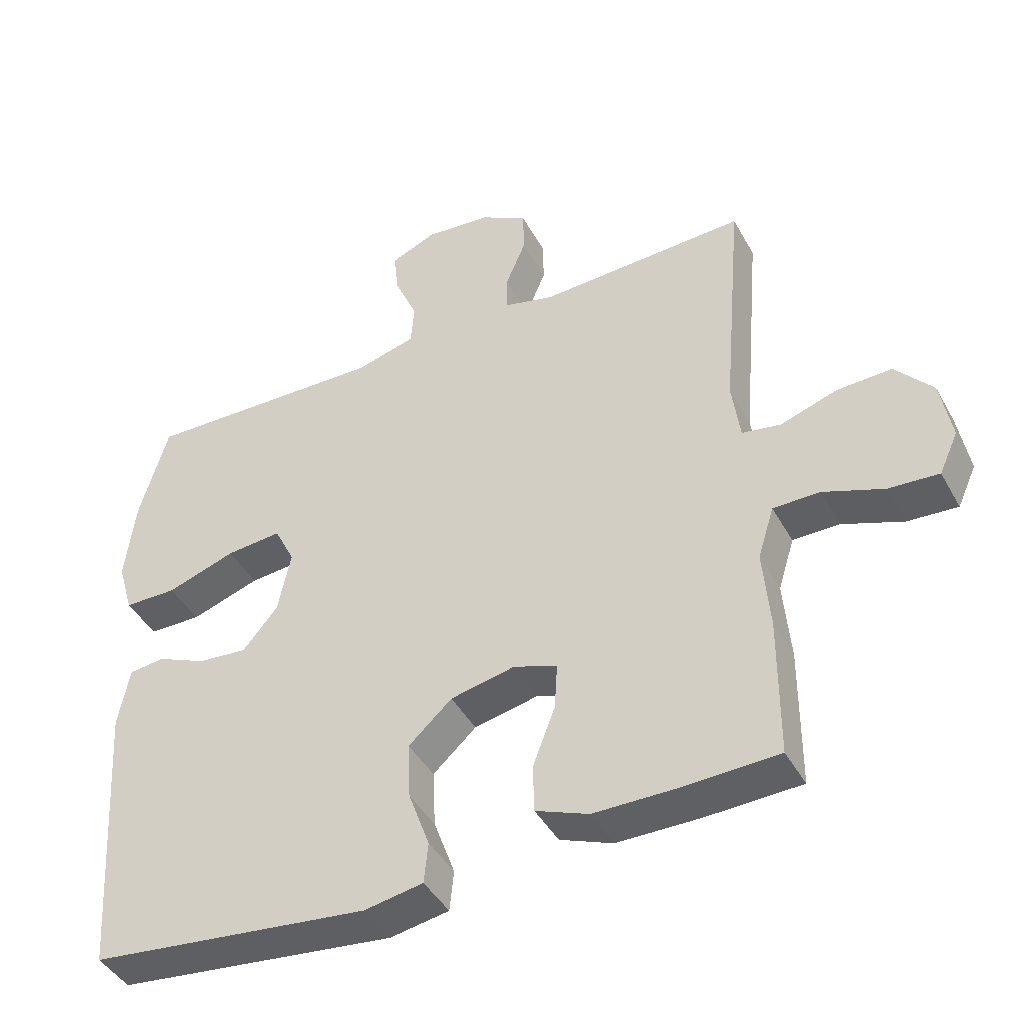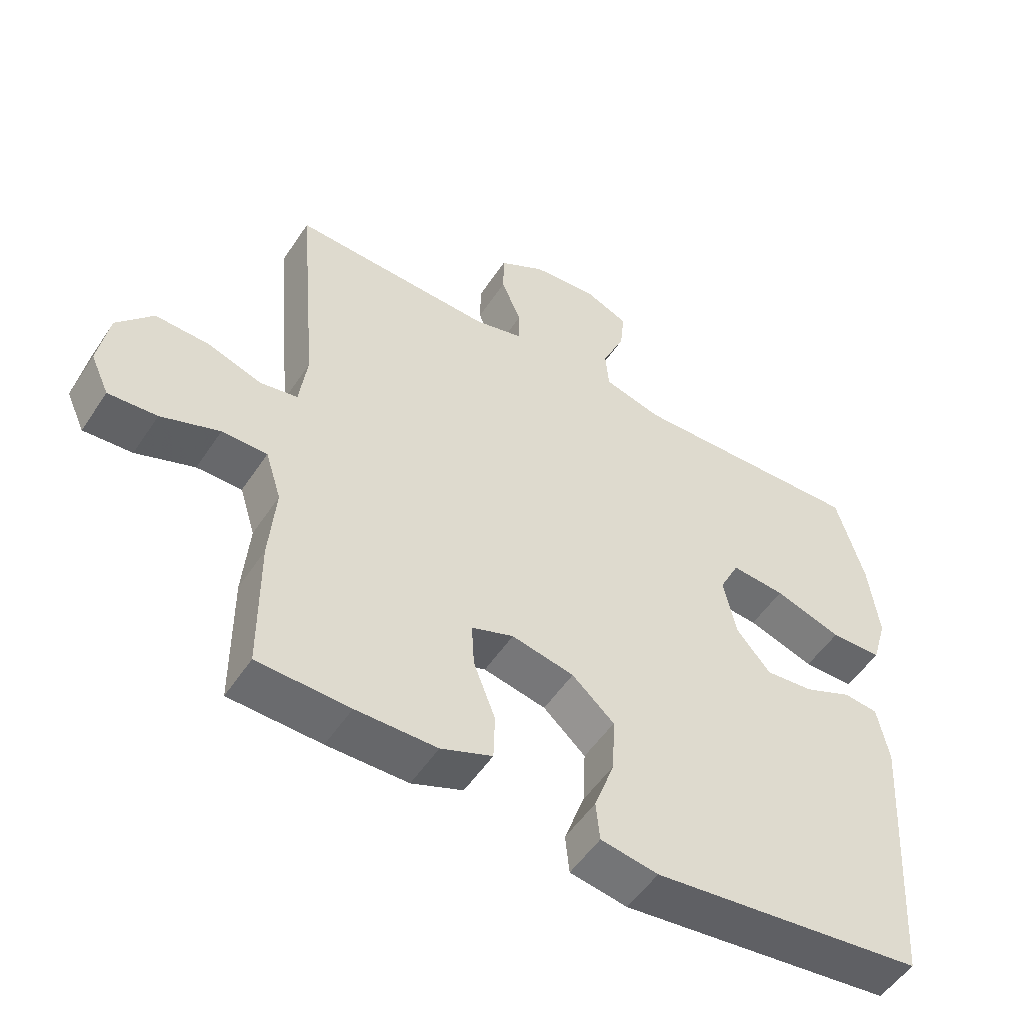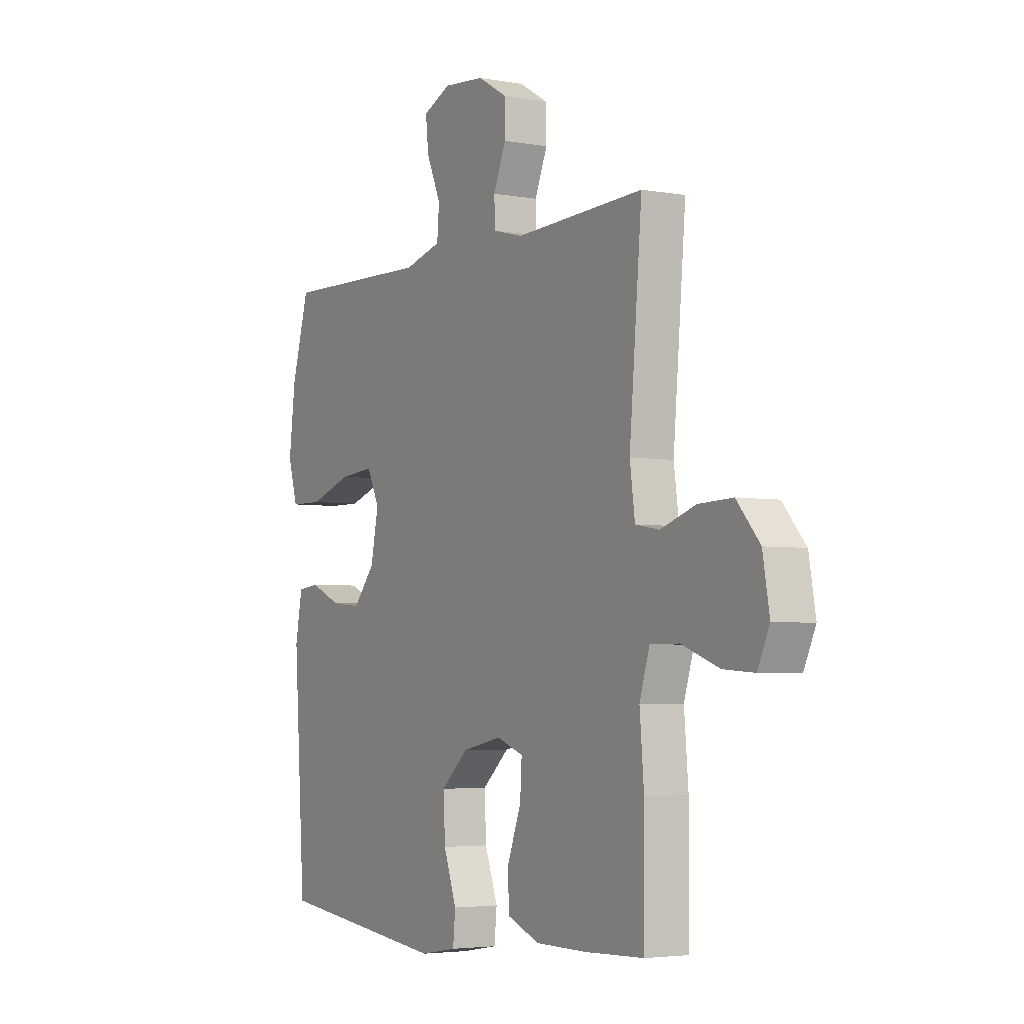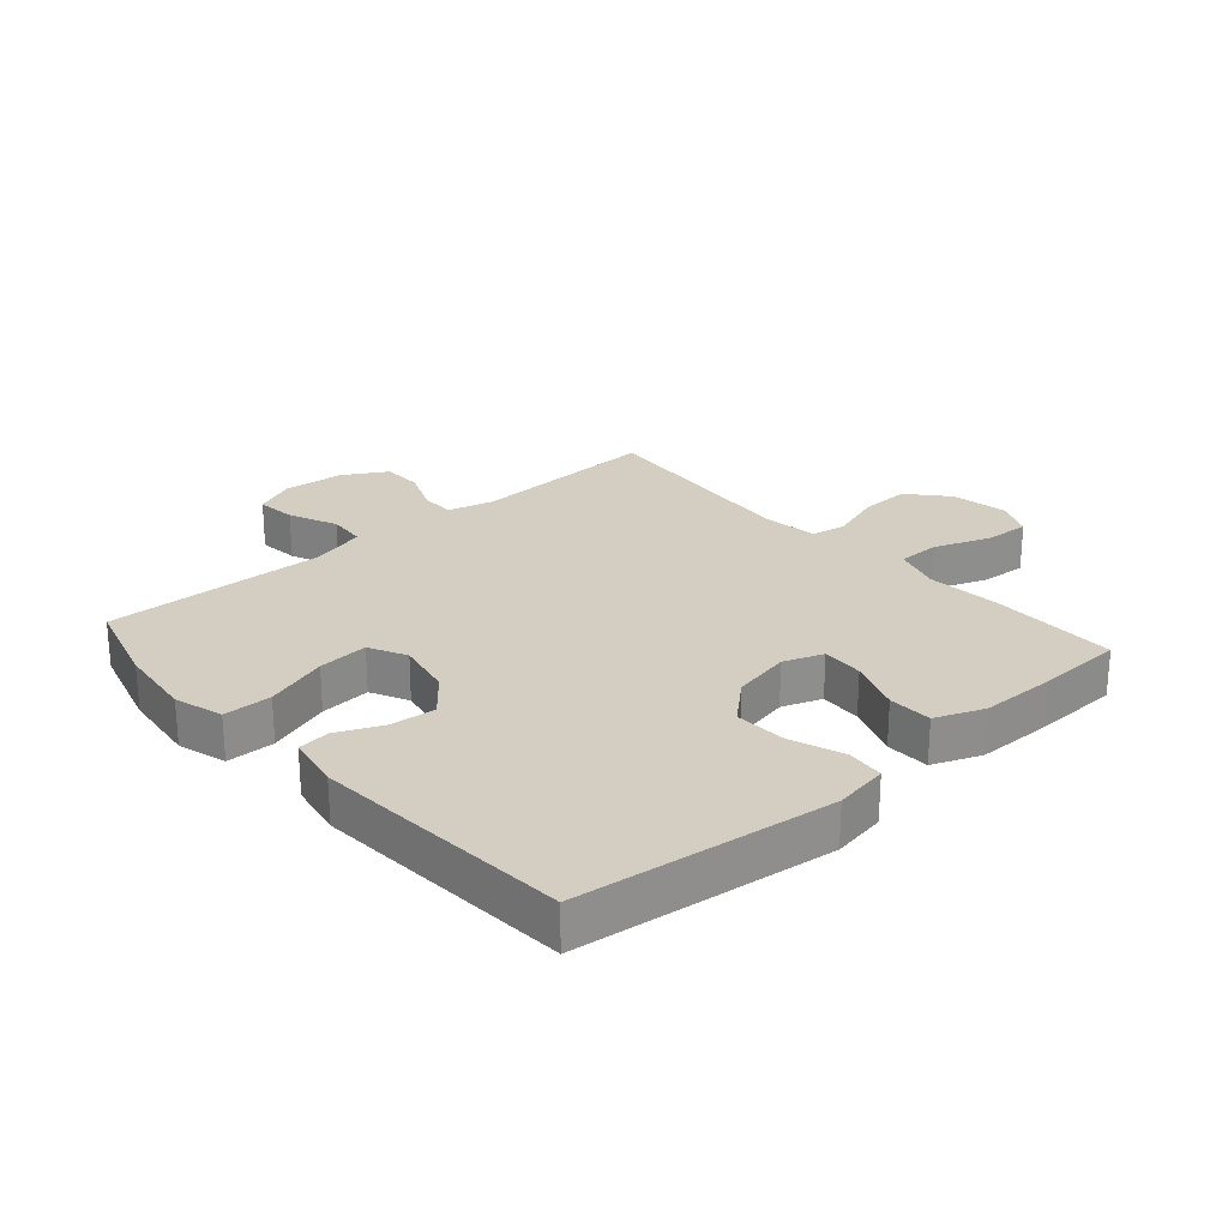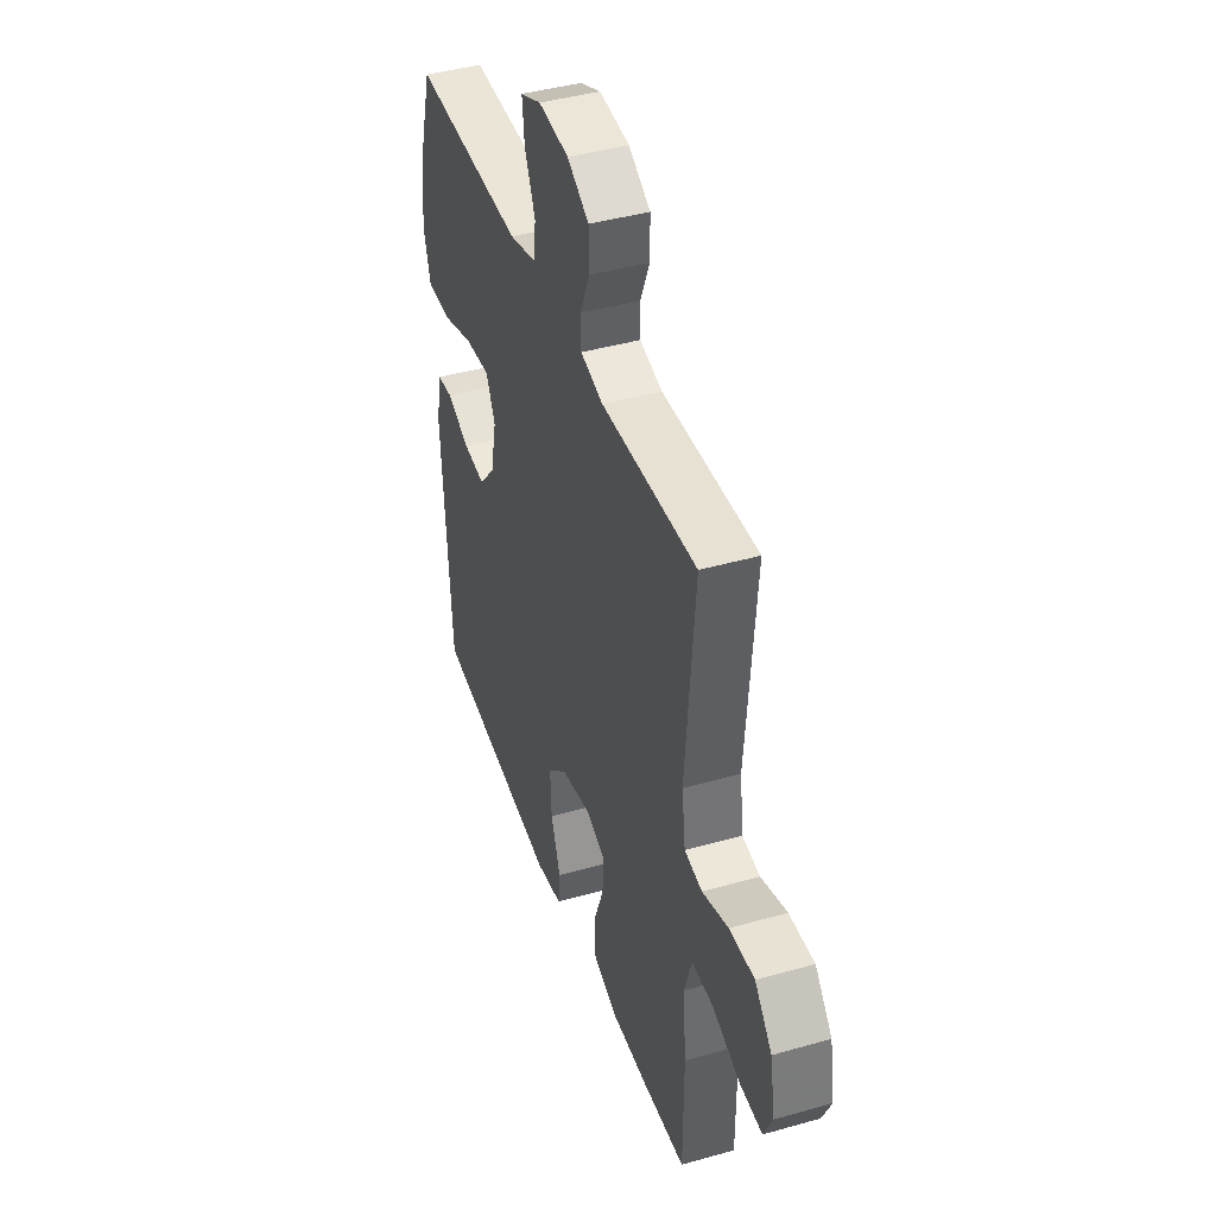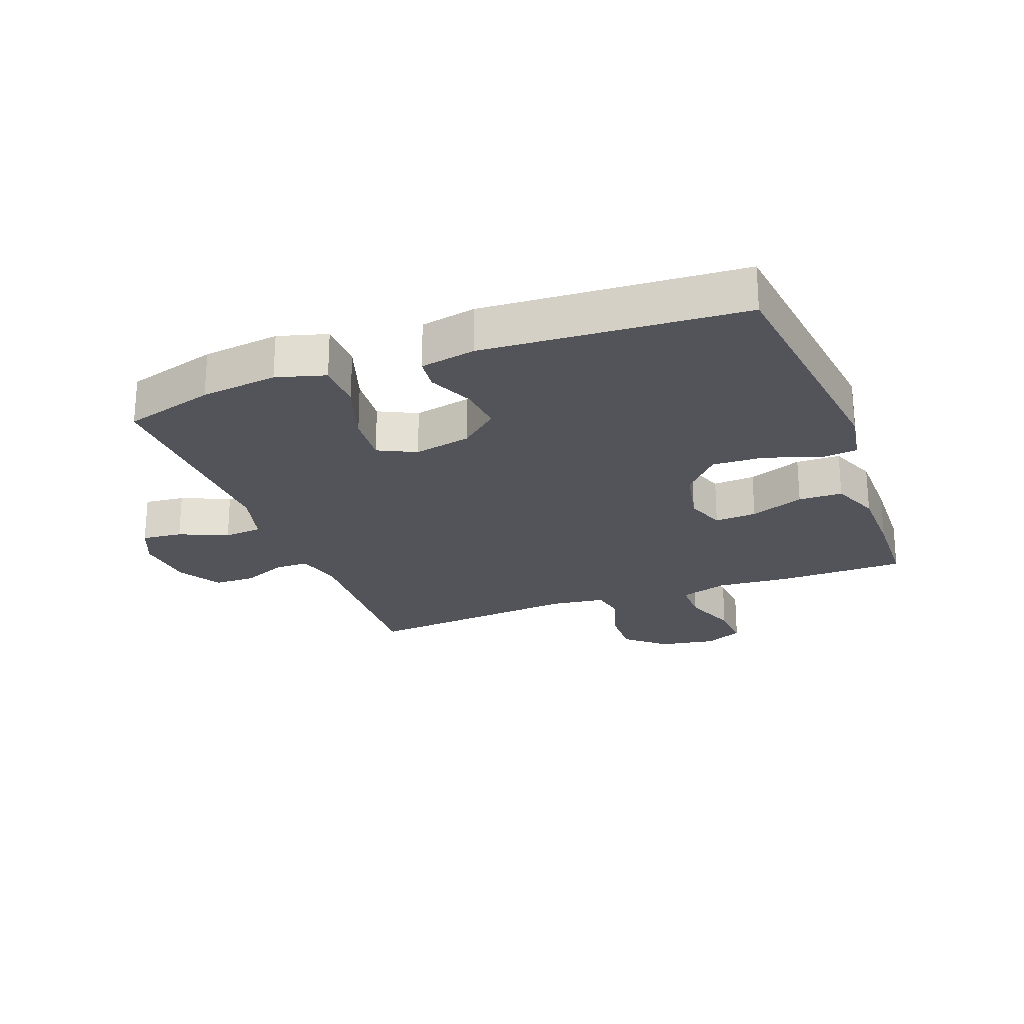
<metadata>
{"format":"obj","ext":"obj","renderer":"f3d","projection":"perspective","resolution":1024,"background":"white","views":[{"elev":-43.3,"azim":-152.9,"up":"+Z"},{"elev":-52.4,"azim":-32.6,"up":"+Z"},{"elev":-4.0,"azim":-120.8,"up":"+Z"},{"elev":25.1,"azim":138.7,"up":"+Y"},{"elev":42.3,"azim":-108.8,"up":"+Z"},{"elev":-23.8,"azim":110.7,"up":"+Y"}]}
</metadata>
<code>
v 0.5 0.07 -0.5
v 0.087 0.07 -0.548
v 0 0.07 -0.533
v -0.006 0.07 -0.473
v 0.025 0.07 -0.387
v 0.029 0.07 -0.302
v -0.035 0.07 -0.244
v -0.13 0.07 -0.224
v -0.194 0.07 -0.247
v -0.19 0.07 -0.315
v -0.157 0.07 -0.402
v -0.159 0.07 -0.473
v -0.237 0.07 -0.504
v -0.36 0.07 -0.505
v -0.5 0.07 -0.5
v -0.501 0.07 -0.293
v -0.491 0.07 -0.174
v -0.515 0.07 -0.097
v -0.584 0.07 -0.097
v -0.673 0.07 -0.13
v -0.747 0.07 -0.135
v -0.775 0.07 -0.074
v -0.759 0.07 0.018
v -0.704 0.07 0.081
v -0.623 0.07 0.078
v -0.539 0.07 0.05
v -0.482 0.07 0.06
v -0.47 0.07 0.149
v -0.5 0.07 0.5
v -0.192 0.07 0.487
v -0.119 0.07 0.506
v -0.118 0.07 0.56
v -0.148 0.07 0.632
v -0.147 0.07 0.698
v -0.077 0.07 0.739
v 0.021 0.07 0.748
v 0.088 0.07 0.719
v 0.081 0.07 0.654
v 0.047 0.07 0.576
v 0.052 0.07 0.514
v 0.141 0.07 0.49
v 0.5 0.07 0.5
v 0.542 0.07 0.353
v 0.557 0.07 0.229
v 0.534 0.07 0.15
v 0.456 0.07 0.149
v 0.354 0.07 0.183
v 0.272 0.07 0.19
v 0.242 0.07 0.129
v 0.261 0.07 0.037
v 0.313 0.07 -0.025
v 0.386 0.07 -0.018
v 0.459 0.07 0.014
v 0.511 0.07 0.008
v 0.528 0.07 -0.081
v 0.5 0 -0.5
v 0.087 0 -0.548
v 0 0 -0.533
v -0.006 0 -0.473
v 0.025 0 -0.387
v 0.029 0 -0.302
v -0.035 0 -0.244
v -0.13 0 -0.224
v -0.194 0 -0.247
v -0.19 0 -0.315
v -0.157 0 -0.402
v -0.159 0 -0.473
v -0.237 0 -0.504
v -0.36 0 -0.505
v -0.5 0 -0.5
v -0.501 0 -0.293
v -0.491 0 -0.174
v -0.515 0 -0.097
v -0.584 0 -0.097
v -0.673 0 -0.13
v -0.747 0 -0.135
v -0.775 0 -0.074
v -0.759 0 0.018
v -0.704 0 0.081
v -0.623 0 0.078
v -0.539 0 0.05
v -0.482 0 0.06
v -0.47 0 0.149
v -0.5 0 0.5
v -0.192 0 0.487
v -0.119 0 0.506
v -0.118 0 0.56
v -0.148 0 0.632
v -0.147 0 0.698
v -0.077 0 0.739
v 0.021 0 0.748
v 0.088 0 0.719
v 0.081 0 0.654
v 0.047 0 0.576
v 0.052 0 0.514
v 0.141 0 0.49
v 0.5 0 0.5
v 0.542 0 0.353
v 0.557 0 0.229
v 0.534 0 0.15
v 0.456 0 0.149
v 0.354 0 0.183
v 0.272 0 0.19
v 0.242 0 0.129
v 0.261 0 0.037
v 0.313 0 -0.025
v 0.386 0 -0.018
v 0.459 0 0.014
v 0.511 0 0.008
v 0.528 0 -0.081
f 52 53 54 55
f 51 52 55 1
f 50 51 1 2
f 49 50 2 3
f 44 45 46 47
f 44 47 48
f 41 42 43 44
f 40 41 44 48
f 36 37 38 39
f 36 39 40
f 35 36 40
f 32 33 34 35
f 31 32 35 40
f 30 31 40 48
f 28 29 30 48
f 23 24 25 26
f 21 22 23 26
f 19 20 21 26
f 18 19 26 27
f 17 18 27
f 14 15 16 17
f 10 11 12 13
f 9 10 13 14
f 49 3 4 5
f 49 5 6
f 48 49 6 7
f 28 48 7 8
f 27 28 8 9
f 9 14 17 27
f 110 109 108 107
f 56 110 107 106
f 57 56 106 105
f 58 57 105 104
f 102 101 100 99
f 103 102 99
f 99 98 97 96
f 103 99 96 95
f 94 93 92 91
f 95 94 91
f 95 91 90
f 90 89 88 87
f 95 90 87 86
f 103 95 86 85
f 103 85 84 83
f 81 80 79 78
f 81 78 77 76
f 81 76 75 74
f 82 81 74 73
f 82 73 72
f 72 71 70 69
f 68 67 66 65
f 69 68 65 64
f 60 59 58 104
f 61 60 104
f 62 61 104 103
f 63 62 103 83
f 64 63 83 82
f 82 72 69 64
f 1 56 57 2
f 2 57 58 3
f 3 58 59 4
f 4 59 60 5
f 5 60 61 6
f 6 61 62 7
f 7 62 63 8
f 8 63 64 9
f 9 64 65 10
f 10 65 66 11
f 11 66 67 12
f 12 67 68 13
f 13 68 69 14
f 14 69 70 15
f 15 70 71 16
f 16 71 72 17
f 17 72 73 18
f 18 73 74 19
f 19 74 75 20
f 20 75 76 21
f 21 76 77 22
f 22 77 78 23
f 23 78 79 24
f 24 79 80 25
f 25 80 81 26
f 26 81 82 27
f 27 82 83 28
f 28 83 84 29
f 29 84 85 30
f 30 85 86 31
f 31 86 87 32
f 32 87 88 33
f 33 88 89 34
f 34 89 90 35
f 35 90 91 36
f 36 91 92 37
f 37 92 93 38
f 38 93 94 39
f 39 94 95 40
f 40 95 96 41
f 41 96 97 42
f 42 97 98 43
f 43 98 99 44
f 44 99 100 45
f 45 100 101 46
f 46 101 102 47
f 47 102 103 48
f 48 103 104 49
f 49 104 105 50
f 50 105 106 51
f 51 106 107 52
f 52 107 108 53
f 53 108 109 54
f 54 109 110 55
f 55 110 56 1

</code>
